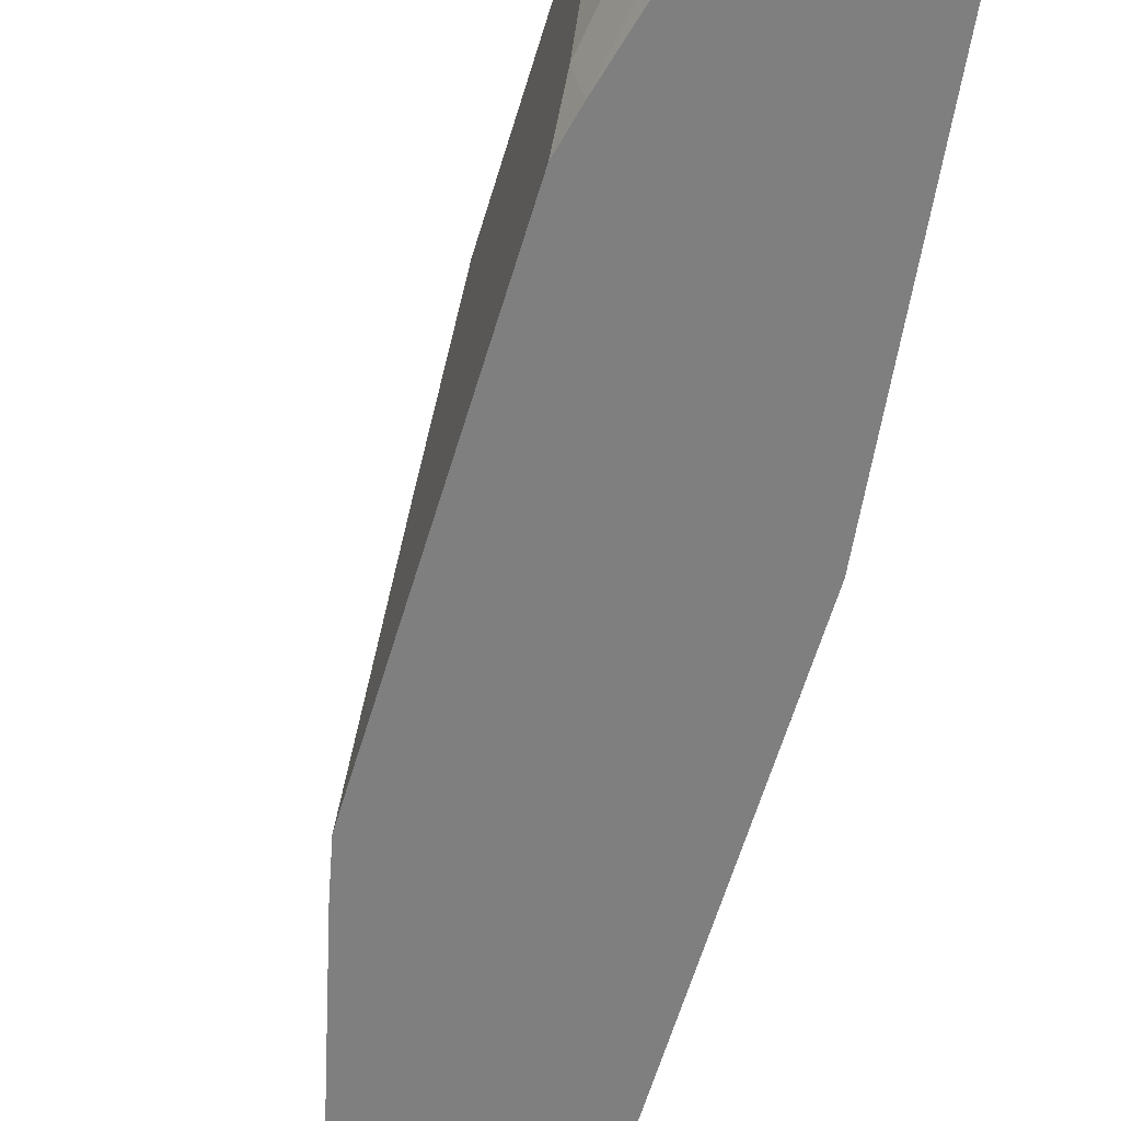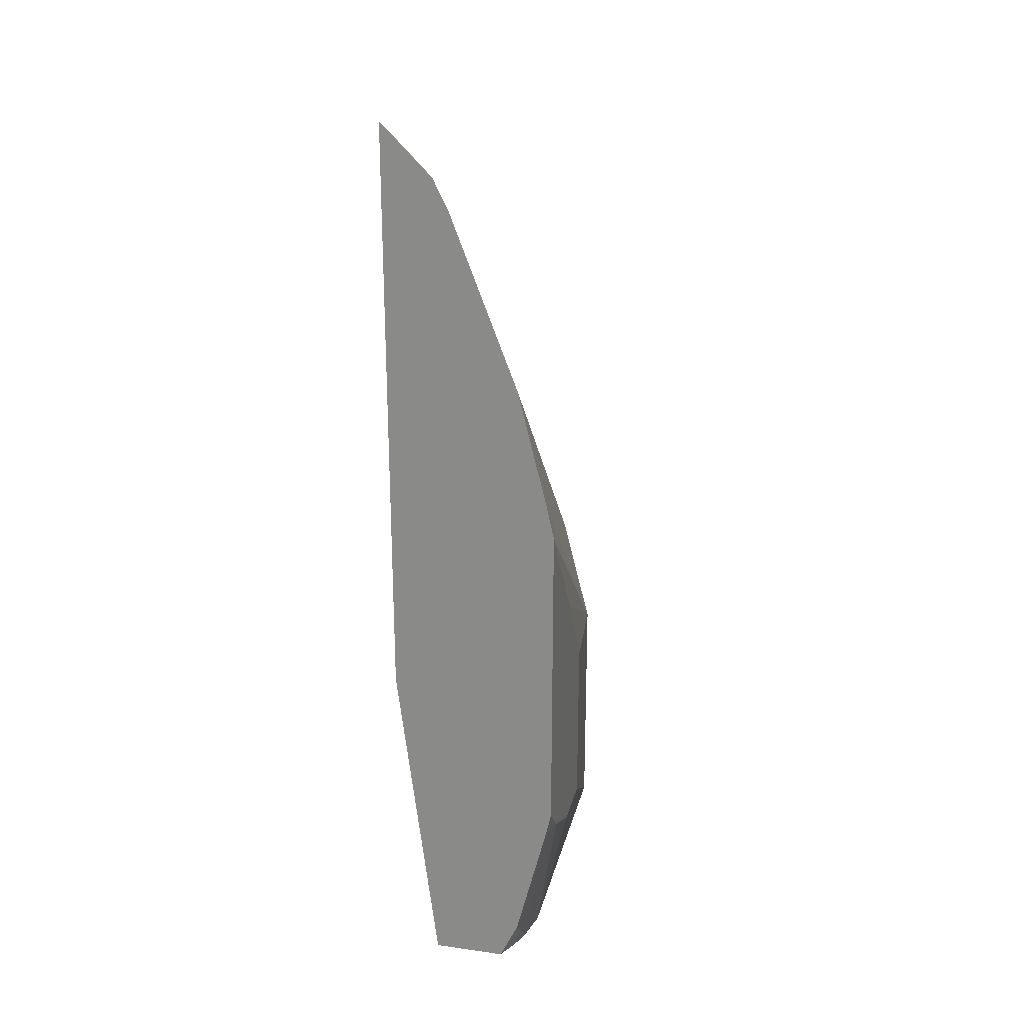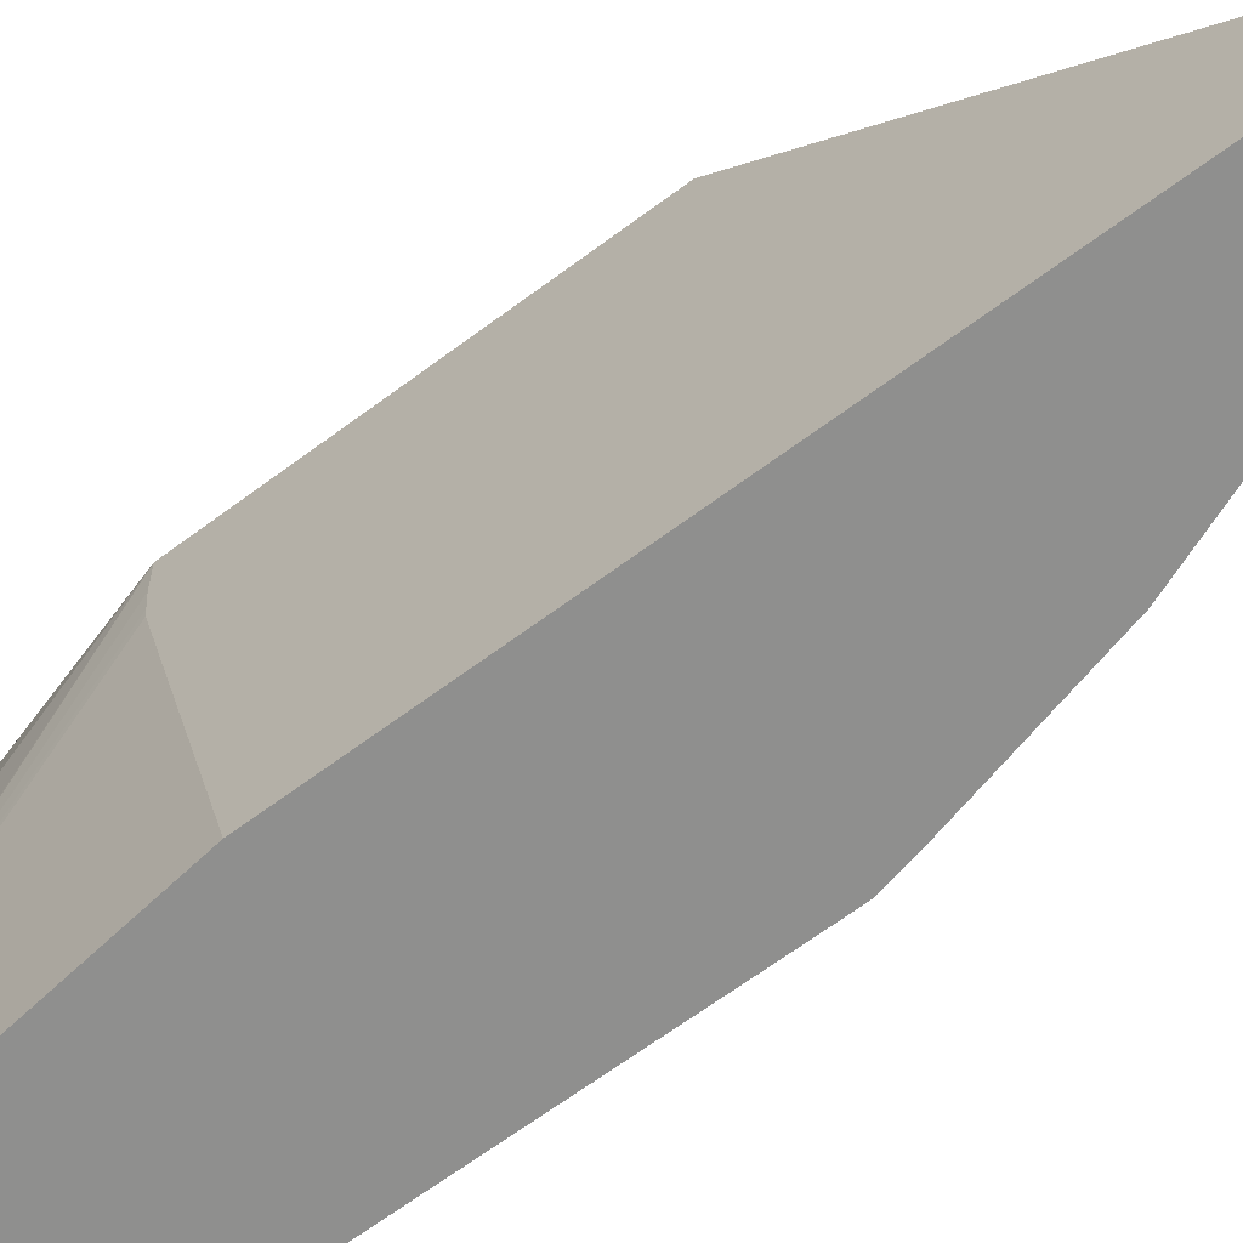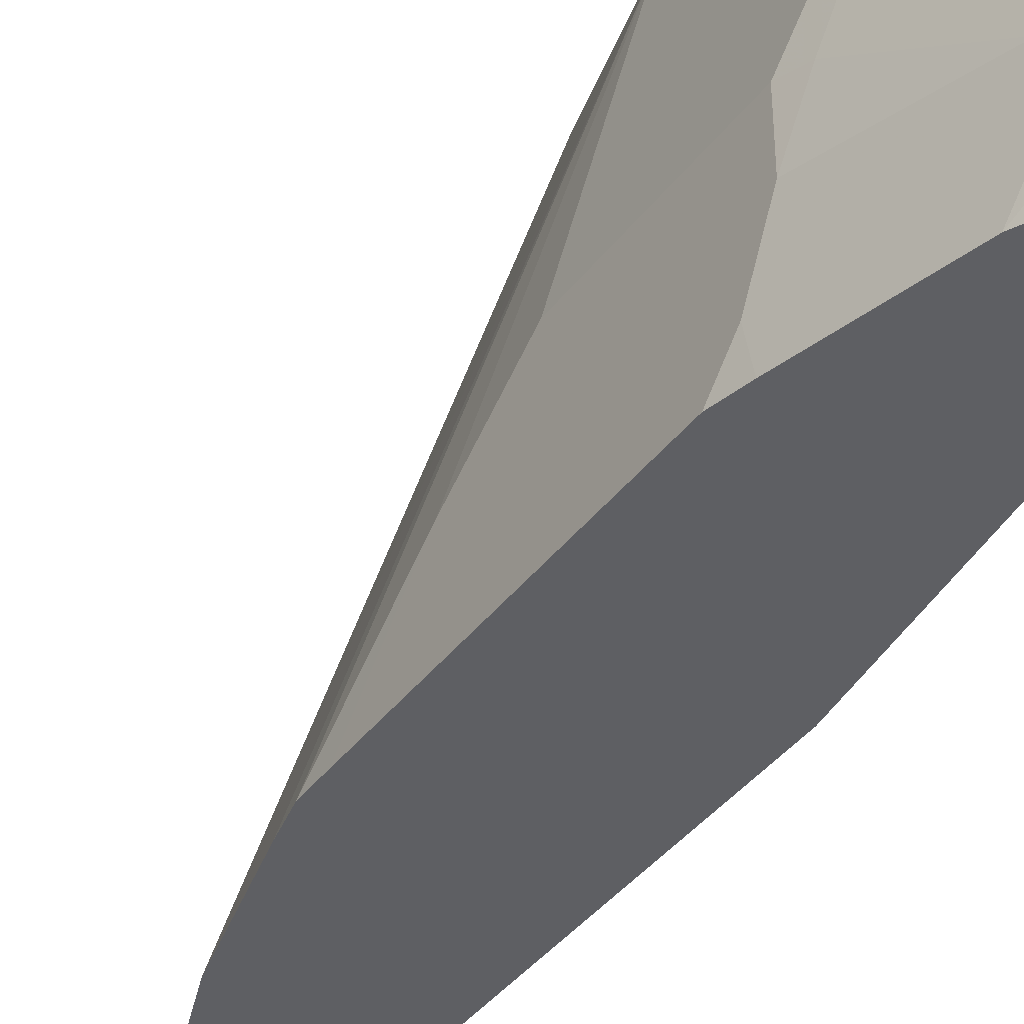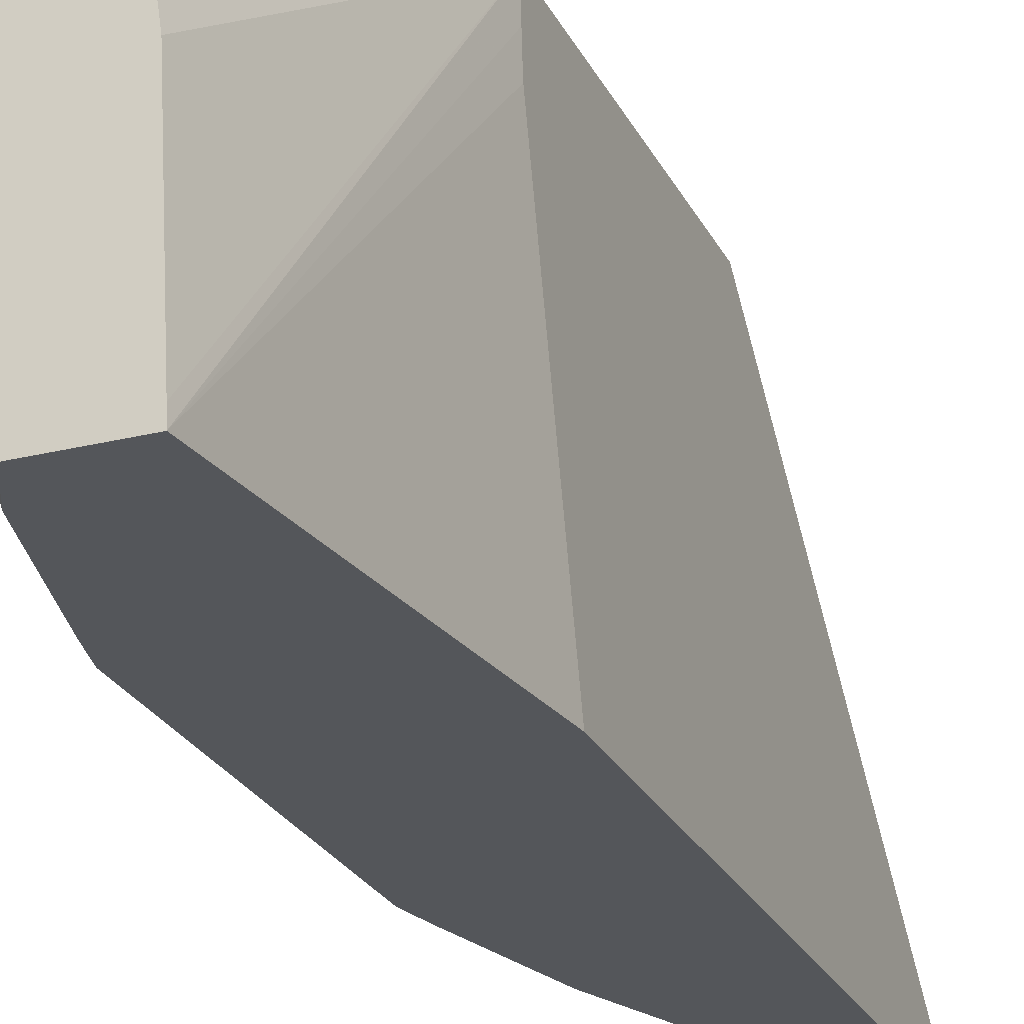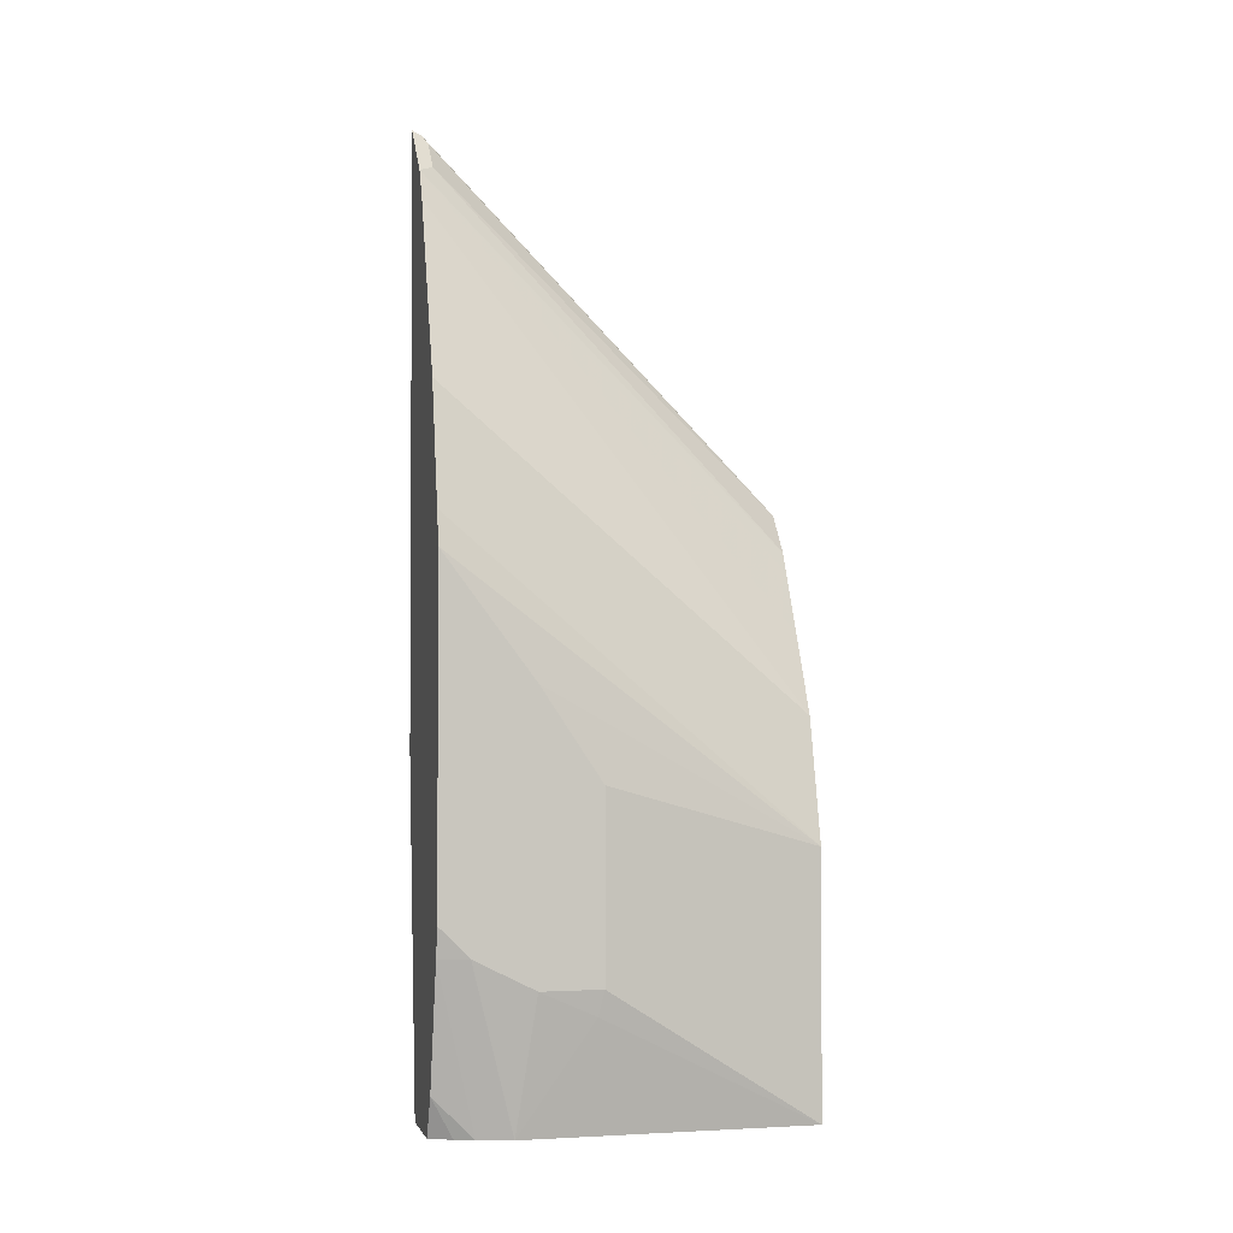
<metadata>
{"format":"obj","ext":"obj","renderer":"f3d","projection":"perspective","resolution":1024,"background":"white","views":[{"elev":-59.7,"azim":163.6,"up":"+Y"},{"elev":23.8,"azim":13.1,"up":"+Z"},{"elev":-65.2,"azim":-53.0,"up":"+Y"},{"elev":-40.7,"azim":146.4,"up":"+Y"},{"elev":-25.5,"azim":-158.3,"up":"+Y"},{"elev":-2.0,"azim":76.3,"up":"+Z"}]}
</metadata>
<code>
v 0.2443 0.01868 -0.3401
v 0.2618 -0.1047 -0.2617
v 0.2588 -0.1076 -0.2763
v 0.2443 -0.1485 -0.3401
v 0.2078 0.01868 -0.3401
v 0.2443 0.01868 -0.1919
v 0.2618 -0.1396 -0.2617
v 0.2618 -0.1047 -0.157
v 0.2399 -0.1681 -0.3401
v 0.2618 -0.1745 -0.2443
v 0.2076 0.01806 -0.3401
v 0.1624 0.01868 -0.186
v 0.2265 0.01868 -0.122
v 0.2398 -0.1918 0.05456
v 0.2573 -0.1918 -0.01526
v 0.2617 -0.1918 -0.03486
v 0.2617 -0.1918 -0.03508
v 0.2618 -0.1396 -0.1047
v 0.2399 -0.1918 -0.3164
v 0.2356 -0.1788 -0.3401
v 0.2579 -0.1918 -0.2443
v 0.2618 -0.1918 -0.227
v 0.2073 0.01637 -0.3401
v 0.192 -0.08724 -0.3401
v 0.1865 -0.1844 -0.3401
v 0.1862 -0.1918 -0.3401
v 0.1624 -1.078e-05 -0.1859
v 0.1624 0.01868 -0.007435
v 0.2091 0.01868 -0.08706
v 0.1918 -0.1918 0.1746
v 0.2006 -0.1918 0.1569
v 0.2618 -0.1918 -0.05255
v 0.2618 -0.1745 -0.06975
v 0.2289 -0.1918 -0.3401
v 0.1624 -0.01746 -0.1846
v 0.1624 -0.0121 -0.1851
v 0.1624 -0.1918 -0.1416
v 0.1624 -0.1866 0.2013
v 0.1658 -0.1832 0.1963
v 0.1832 -0.1832 0.1788
v 0.1802 0.01868 -0.0297
v 0.2037 0.01868 -0.07625
v 0.1624 -0.1918 0.204
v 0.1862 0.01868 -0.04141
v 0.1807 0.01868 -0.03055
f 13 30 31
f 14 26 34
f 14 37 26
f 14 43 37
f 14 30 43
f 14 31 30
f 13 31 14
f 14 19 21
f 12 24 25
f 12 38 28
f 12 43 38
f 12 37 43
f 12 35 37
f 12 36 35
f 12 27 36
f 12 26 27
f 12 25 26
f 14 21 22
f 13 29 30
f 14 22 32
f 28 39 40
f 14 17 16
f 12 23 24
f 38 40 39
f 30 41 40
f 30 45 41
f 30 44 45
f 30 42 44
f 30 38 43
f 30 40 38
f 14 32 17
f 29 42 30
f 28 38 39
f 26 37 35
f 26 36 27
f 26 35 36
f 19 34 20
f 17 33 18
f 17 32 33
f 14 16 15
f 28 40 41
f 11 23 12
f 14 34 19
f 9 21 19
f 1 29 13
f 1 42 29
f 1 44 42
f 1 45 44
f 1 41 45
f 1 28 41
f 1 12 28
f 1 5 12
f 1 11 5
f 1 23 11
f 1 24 23
f 1 26 25
f 1 34 26
f 1 20 34
f 1 9 20
f 1 4 9
f 1 3 4
f 1 2 3
f 10 22 21
f 1 13 6
f 1 6 8
f 1 25 24
f 2 7 3
f 9 10 21
f 1 8 2
f 9 19 20
f 6 18 8
f 6 17 18
f 6 16 17
f 6 14 15
f 6 13 14
f 5 11 12
f 6 15 16
f 4 7 10
f 3 7 4
f 2 10 7
f 2 22 10
f 2 32 22
f 2 33 32
f 2 18 33
f 4 10 9
f 2 8 18

</code>
